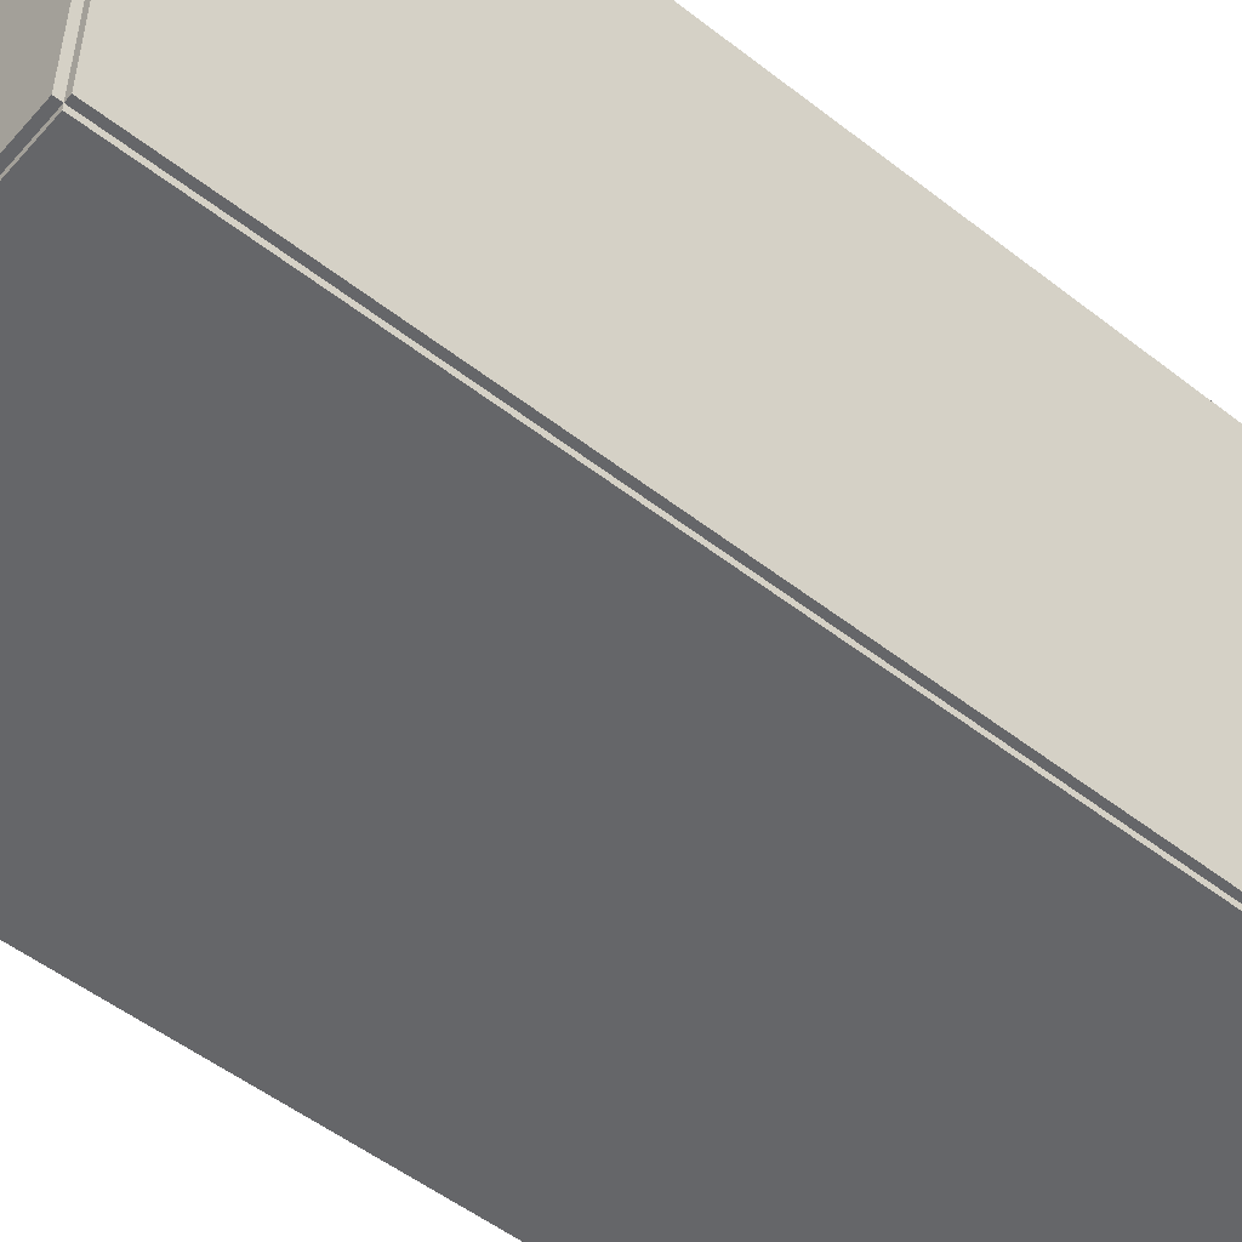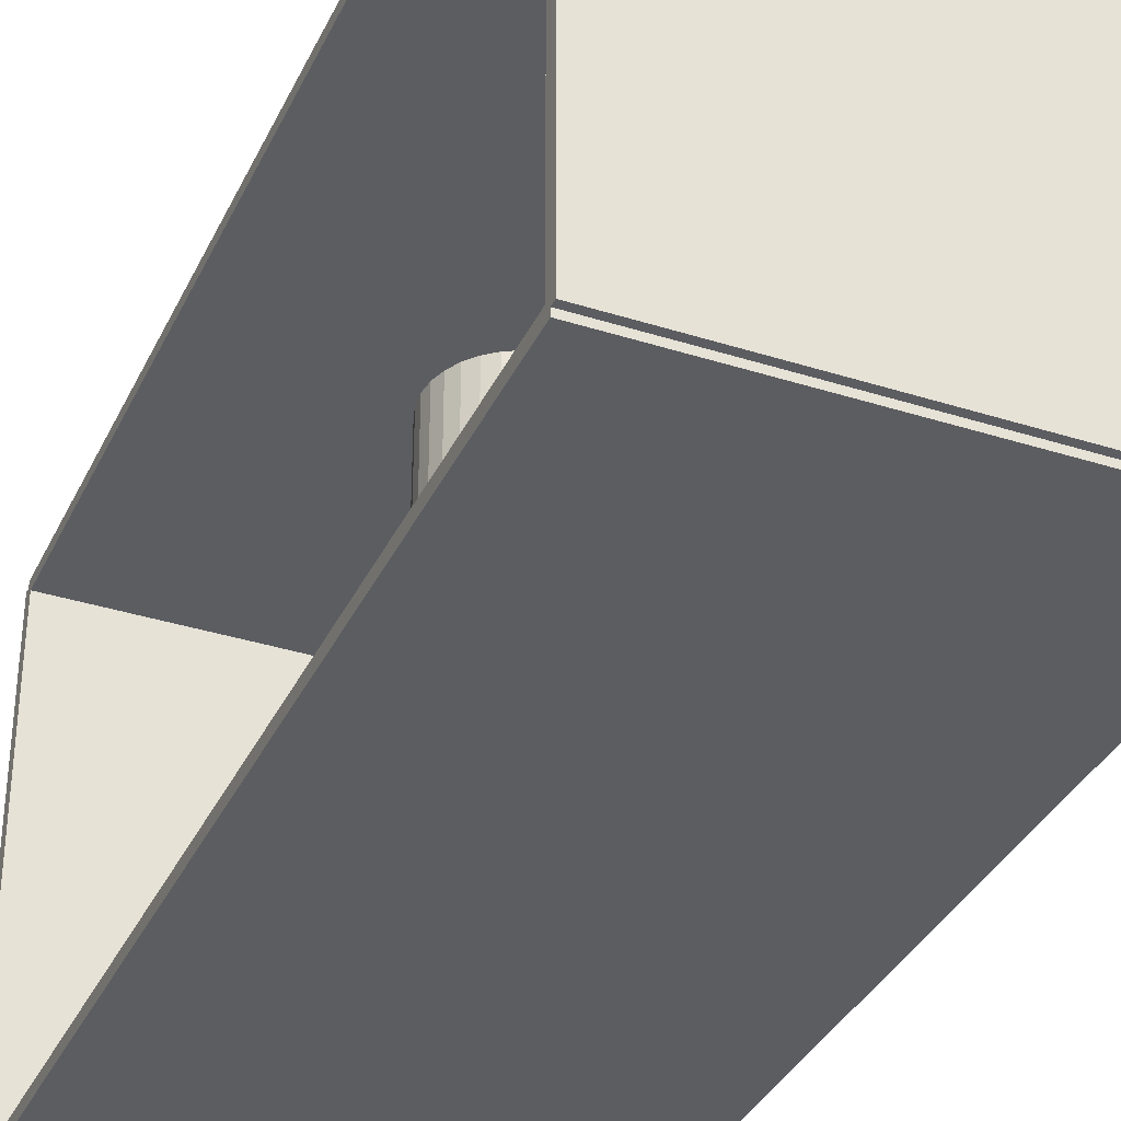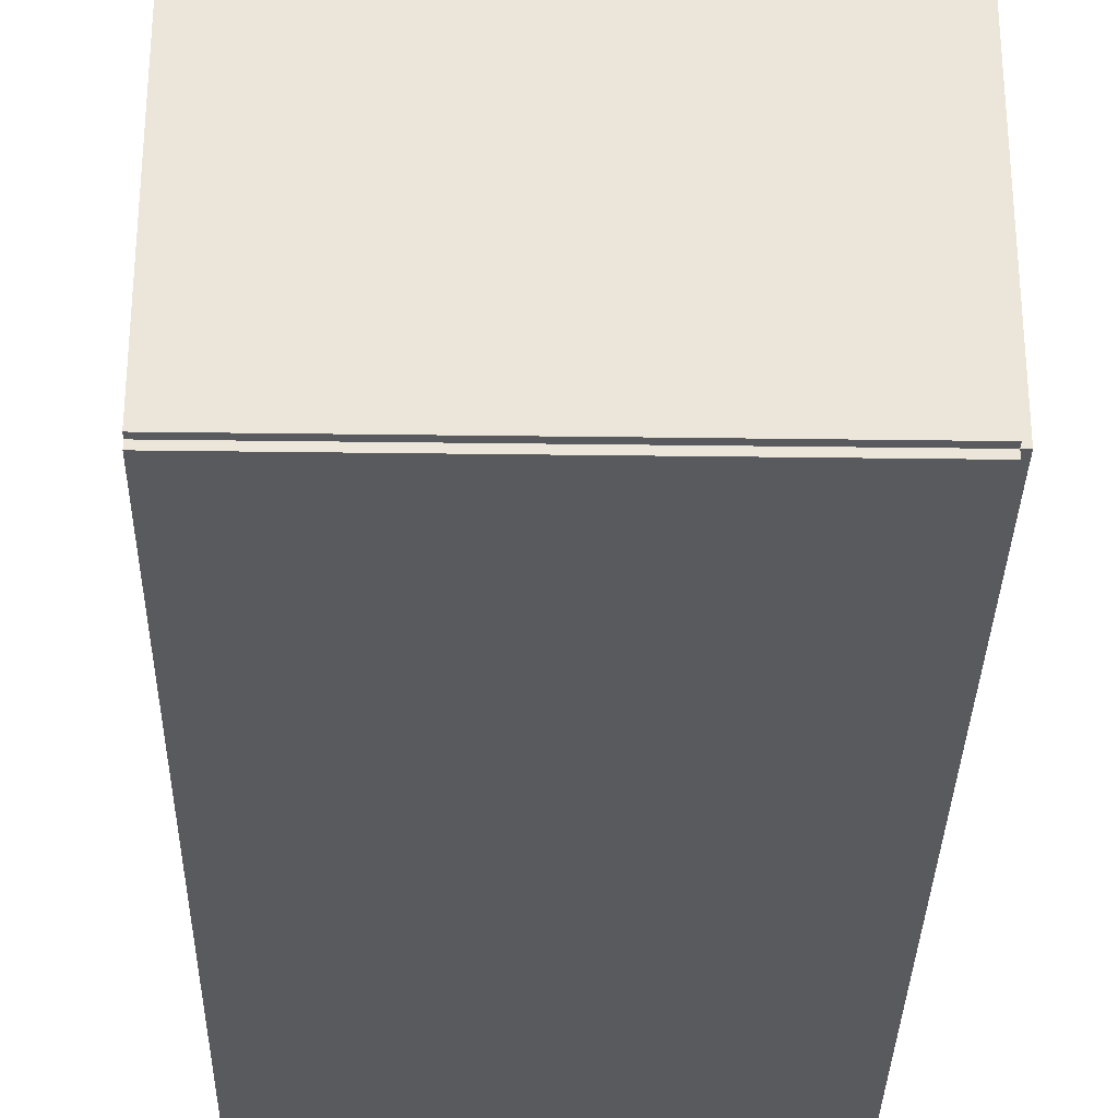
<metadata>
{"format":"obj","ext":"obj","renderer":"f3d","projection":"perspective","resolution":1024,"background":"white","views":[{"elev":-51.9,"azim":-130.1,"up":"+Z"},{"elev":-35.5,"azim":157.1,"up":"+Z"},{"elev":-31.6,"azim":178.9,"up":"+Z"}]}
</metadata>
<code>
v -0.08212 -0.1926 -0.002377
v -0.08212 -0.1926 0.002377
v -0.08212 0.1926 -0.002377
v -0.08212 0.1926 0.002377
v 0.08212 -0.1926 -0.002377
v 0.08212 -0.1926 0.002377
v 0.08212 0.1926 -0.002377
v 0.08212 0.1926 0.002377
v -0.07975 -0.1926 0
v -0.0845 -0.1926 0
v -0.07975 0.1926 0
v -0.0845 0.1926 0
v -0.07975 -0.1926 0.1875
v -0.0845 -0.1926 0.1875
v -0.07975 0.1926 0.1875
v -0.0845 0.1926 0.1875
v -0.08212 0.19 0.1875
v -0.08212 0.1951 0.1875
v -0.08212 0.19 0
v -0.08212 0.1951 0
v 0.08212 0.19 0.1875
v 0.08212 0.1951 0.1875
v 0.08212 0.19 0
v 0.08212 0.1951 0
v -0.08212 -0.19 0
v -0.08212 -0.1951 0
v -0.08212 -0.19 0.1875
v -0.08212 -0.1951 0.1875
v 0.08212 -0.19 0
v 0.08212 -0.1951 0
v 0.08212 -0.19 0.1875
v 0.08212 -0.1951 0.1875
v -0.08212 -0.1926 0.1851
v -0.08212 -0.1926 0.1899
v -0.08212 0.1926 0.1851
v -0.08212 0.1926 0.1899
v 0.08212 -0.1926 0.1851
v 0.08212 -0.1926 0.1899
v 0.08212 0.1926 0.1851
v 0.08212 0.1926 0.1899
v -0.02351 -0.1444 0.004755
v 0.0023 -0.1444 0.004755
v 0.0023 -0.1444 0.07267
v -0.02351 -0.1444 0.07267
v 0.001804 -0.1393 0.004755
v 0.001804 -0.1393 0.07267
v 0.0003352 -0.1345 0.004755
v 0.0003352 -0.1345 0.07267
v -0.00205 -0.13 0.004755
v -0.00205 -0.13 0.07267
v -0.005259 -0.1261 0.004755
v -0.005259 -0.1261 0.07267
v -0.00917 -0.1229 0.004755
v -0.00917 -0.1229 0.07267
v -0.01363 -0.1205 0.004755
v -0.01363 -0.1205 0.07267
v -0.01847 -0.1191 0.004755
v -0.01847 -0.1191 0.07267
v -0.02351 -0.1186 0.004755
v -0.02351 -0.1186 0.07267
v -0.02854 -0.1191 0.004755
v -0.02854 -0.1191 0.07267
v -0.03339 -0.1205 0.004755
v -0.03339 -0.1205 0.07267
v -0.03785 -0.1229 0.004755
v -0.03785 -0.1229 0.07267
v -0.04176 -0.1261 0.004755
v -0.04176 -0.1261 0.07267
v -0.04497 -0.13 0.004755
v -0.04497 -0.13 0.07267
v -0.04735 -0.1345 0.004755
v -0.04735 -0.1345 0.07267
v -0.04882 -0.1393 0.004755
v -0.04882 -0.1393 0.07267
v -0.04932 -0.1444 0.004755
v -0.04932 -0.1444 0.07267
v -0.04882 -0.1494 0.004755
v -0.04882 -0.1494 0.07267
v -0.04735 -0.1543 0.004755
v -0.04735 -0.1543 0.07267
v -0.04497 -0.1587 0.004755
v -0.04497 -0.1587 0.07267
v -0.04176 -0.1626 0.004755
v -0.04176 -0.1626 0.07267
v -0.03785 -0.1658 0.004755
v -0.03785 -0.1658 0.07267
v -0.03339 -0.1682 0.004755
v -0.03339 -0.1682 0.07267
v -0.02854 -0.1697 0.004755
v -0.02854 -0.1697 0.07267
v -0.02351 -0.1702 0.004755
v -0.02351 -0.1702 0.07267
v -0.01847 -0.1697 0.004755
v -0.01847 -0.1697 0.07267
v -0.01363 -0.1682 0.004755
v -0.01363 -0.1682 0.07267
v -0.00917 -0.1658 0.004755
v -0.00917 -0.1658 0.07267
v -0.005259 -0.1626 0.004755
v -0.005259 -0.1626 0.07267
v -0.00205 -0.1587 0.004755
v -0.00205 -0.1587 0.07267
v 0.0003352 -0.1543 0.004755
v 0.0003352 -0.1543 0.07267
v 0.001804 -0.1494 0.004755
v 0.001804 -0.1494 0.07267
v 5.526e-05 -0.0824 0.004755
v 0.02237 -0.0824 0.004755
v 0.02237 -0.0824 0.1044
v 5.526e-05 -0.0824 0.1044
v 0.02195 -0.07805 0.004755
v 0.02195 -0.07805 0.1044
v 0.02068 -0.07386 0.004755
v 0.02068 -0.07386 0.1044
v 0.01861 -0.07 0.004755
v 0.01861 -0.07 0.1044
v 0.01584 -0.06662 0.004755
v 0.01584 -0.06662 0.1044
v 0.01246 -0.06384 0.004755
v 0.01246 -0.06384 0.1044
v 0.008596 -0.06178 0.004755
v 0.008596 -0.06178 0.1044
v 0.004409 -0.06051 0.004755
v 0.004409 -0.06051 0.1044
v 5.526e-05 -0.06008 0.004755
v 5.526e-05 -0.06008 0.1044
v -0.004299 -0.06051 0.004755
v -0.004299 -0.06051 0.1044
v -0.008486 -0.06178 0.004755
v -0.008486 -0.06178 0.1044
v -0.01234 -0.06384 0.004755
v -0.01234 -0.06384 0.1044
v -0.01573 -0.06662 0.004755
v -0.01573 -0.06662 0.1044
v -0.0185 -0.07 0.004755
v -0.0185 -0.07 0.1044
v -0.02056 -0.07386 0.004755
v -0.02056 -0.07386 0.1044
v -0.02183 -0.07805 0.004755
v -0.02183 -0.07805 0.1044
v -0.02226 -0.0824 0.004755
v -0.02226 -0.0824 0.1044
v -0.02183 -0.08675 0.004755
v -0.02183 -0.08675 0.1044
v -0.02056 -0.09094 0.004755
v -0.02056 -0.09094 0.1044
v -0.0185 -0.0948 0.004755
v -0.0185 -0.0948 0.1044
v -0.01573 -0.09818 0.004755
v -0.01573 -0.09818 0.1044
v -0.01234 -0.101 0.004755
v -0.01234 -0.101 0.1044
v -0.008486 -0.103 0.004755
v -0.008486 -0.103 0.1044
v -0.004299 -0.1043 0.004755
v -0.004299 -0.1043 0.1044
v 5.526e-05 -0.1047 0.004755
v 5.526e-05 -0.1047 0.1044
v 0.004409 -0.1043 0.004755
v 0.004409 -0.1043 0.1044
v 0.008596 -0.103 0.004755
v 0.008596 -0.103 0.1044
v 0.01246 -0.101 0.004755
v 0.01246 -0.101 0.1044
v 0.01584 -0.09818 0.004755
v 0.01584 -0.09818 0.1044
v 0.01861 -0.0948 0.004755
v 0.01861 -0.0948 0.1044
v 0.02068 -0.09094 0.004755
v 0.02068 -0.09094 0.1044
v 0.02195 -0.08675 0.004755
v 0.02195 -0.08675 0.1044
v 0.01038 0.004596 0.004755
v 0.03725 0.004596 0.004755
v 0.03725 0.004596 0.06719
v 0.01038 0.004596 0.06719
v 0.03674 0.009839 0.004755
v 0.03674 0.009839 0.06719
v 0.03521 0.01488 0.004755
v 0.03521 0.01488 0.06719
v 0.03272 0.01953 0.004755
v 0.03272 0.01953 0.06719
v 0.02938 0.0236 0.004755
v 0.02938 0.0236 0.06719
v 0.02531 0.02694 0.004755
v 0.02531 0.02694 0.06719
v 0.02066 0.02943 0.004755
v 0.02066 0.02943 0.06719
v 0.01562 0.03096 0.004755
v 0.01562 0.03096 0.06719
v 0.01038 0.03147 0.004755
v 0.01038 0.03147 0.06719
v 0.005133 0.03096 0.004755
v 0.005133 0.03096 0.06719
v 9.12e-05 0.02943 0.004755
v 9.12e-05 0.02943 0.06719
v -0.004555 0.02694 0.004755
v -0.004555 0.02694 0.06719
v -0.008628 0.0236 0.004755
v -0.008628 0.0236 0.06719
v -0.01197 0.01953 0.004755
v -0.01197 0.01953 0.06719
v -0.01445 0.01488 0.004755
v -0.01445 0.01488 0.06719
v -0.01598 0.009839 0.004755
v -0.01598 0.009839 0.06719
v -0.0165 0.004596 0.004755
v -0.0165 0.004596 0.06719
v -0.01598 -0.0006478 0.004755
v -0.01598 -0.0006478 0.06719
v -0.01445 -0.00569 0.004755
v -0.01445 -0.00569 0.06719
v -0.01197 -0.01034 0.004755
v -0.01197 -0.01034 0.06719
v -0.008628 -0.01441 0.004755
v -0.008628 -0.01441 0.06719
v -0.004555 -0.01775 0.004755
v -0.004555 -0.01775 0.06719
v 9.12e-05 -0.02024 0.004755
v 9.12e-05 -0.02024 0.06719
v 0.005133 -0.02176 0.004755
v 0.005133 -0.02176 0.06719
v 0.01038 -0.02228 0.004755
v 0.01038 -0.02228 0.06719
v 0.01562 -0.02176 0.004755
v 0.01562 -0.02176 0.06719
v 0.02066 -0.02024 0.004755
v 0.02066 -0.02024 0.06719
v 0.02531 -0.01775 0.004755
v 0.02531 -0.01775 0.06719
v 0.02938 -0.01441 0.004755
v 0.02938 -0.01441 0.06719
v 0.03272 -0.01034 0.004755
v 0.03272 -0.01034 0.06719
v 0.03521 -0.00569 0.004755
v 0.03521 -0.00569 0.06719
v 0.03674 -0.0006478 0.004755
v 0.03674 -0.0006478 0.06719
v 0.01038 0.004596 0.06719
v 0.03725 0.004596 0.06719
v 0.03725 0.004596 0.1296
v 0.01038 0.004596 0.1296
v 0.03674 0.009839 0.06719
v 0.03674 0.009839 0.1296
v 0.03521 0.01488 0.06719
v 0.03521 0.01488 0.1296
v 0.03272 0.01953 0.06719
v 0.03272 0.01953 0.1296
v 0.02938 0.0236 0.06719
v 0.02938 0.0236 0.1296
v 0.02531 0.02694 0.06719
v 0.02531 0.02694 0.1296
v 0.02066 0.02943 0.06719
v 0.02066 0.02943 0.1296
v 0.01562 0.03096 0.06719
v 0.01562 0.03096 0.1296
v 0.01038 0.03147 0.06719
v 0.01038 0.03147 0.1296
v 0.005133 0.03096 0.06719
v 0.005133 0.03096 0.1296
v 9.12e-05 0.02943 0.06719
v 9.12e-05 0.02943 0.1296
v -0.004555 0.02694 0.06719
v -0.004555 0.02694 0.1296
v -0.008628 0.0236 0.06719
v -0.008628 0.0236 0.1296
v -0.01197 0.01953 0.06719
v -0.01197 0.01953 0.1296
v -0.01445 0.01488 0.06719
v -0.01445 0.01488 0.1296
v -0.01598 0.009839 0.06719
v -0.01598 0.009839 0.1296
v -0.0165 0.004596 0.06719
v -0.0165 0.004596 0.1296
v -0.01598 -0.0006478 0.06719
v -0.01598 -0.0006478 0.1296
v -0.01445 -0.00569 0.06719
v -0.01445 -0.00569 0.1296
v -0.01197 -0.01034 0.06719
v -0.01197 -0.01034 0.1296
v -0.008628 -0.01441 0.06719
v -0.008628 -0.01441 0.1296
v -0.004555 -0.01775 0.06719
v -0.004555 -0.01775 0.1296
v 9.12e-05 -0.02024 0.06719
v 9.12e-05 -0.02024 0.1296
v 0.005133 -0.02176 0.06719
v 0.005133 -0.02176 0.1296
v 0.01038 -0.02228 0.06719
v 0.01038 -0.02228 0.1296
v 0.01562 -0.02176 0.06719
v 0.01562 -0.02176 0.1296
v 0.02066 -0.02024 0.06719
v 0.02066 -0.02024 0.1296
v 0.02531 -0.01775 0.06719
v 0.02531 -0.01775 0.1296
v 0.02938 -0.01441 0.06719
v 0.02938 -0.01441 0.1296
v 0.03272 -0.01034 0.06719
v 0.03272 -0.01034 0.1296
v 0.03521 -0.00569 0.06719
v 0.03521 -0.00569 0.1296
v 0.03674 -0.0006478 0.06719
v 0.03674 -0.0006478 0.1296
f 2 4 1
f 5 2 1
f 1 4 3
f 3 5 1
f 2 8 4
f 6 2 5
f 6 8 2
f 4 8 3
f 7 5 3
f 3 8 7
f 7 6 5
f 8 6 7
f 10 12 9
f 13 10 9
f 9 12 11
f 11 13 9
f 10 16 12
f 14 10 13
f 14 16 10
f 12 16 11
f 15 13 11
f 11 16 15
f 15 14 13
f 16 14 15
f 18 20 17
f 21 18 17
f 17 20 19
f 19 21 17
f 18 24 20
f 22 18 21
f 22 24 18
f 20 24 19
f 23 21 19
f 19 24 23
f 23 22 21
f 24 22 23
f 26 28 25
f 29 26 25
f 25 28 27
f 27 29 25
f 26 32 28
f 30 26 29
f 30 32 26
f 28 32 27
f 31 29 27
f 27 32 31
f 31 30 29
f 32 30 31
f 34 36 33
f 37 34 33
f 33 36 35
f 35 37 33
f 34 40 36
f 38 34 37
f 38 40 34
f 36 40 35
f 39 37 35
f 35 40 39
f 39 38 37
f 40 38 39
f 42 41 45
f 42 45 43
f 43 45 46
f 43 46 44
f 45 41 47
f 45 47 46
f 46 47 48
f 46 48 44
f 47 41 49
f 47 49 48
f 48 49 50
f 48 50 44
f 49 41 51
f 49 51 50
f 50 51 52
f 50 52 44
f 51 41 53
f 51 53 52
f 52 53 54
f 52 54 44
f 53 41 55
f 53 55 54
f 54 55 56
f 54 56 44
f 55 41 57
f 55 57 56
f 56 57 58
f 56 58 44
f 57 41 59
f 57 59 58
f 58 59 60
f 58 60 44
f 59 41 61
f 59 61 60
f 60 61 62
f 60 62 44
f 61 41 63
f 61 63 62
f 62 63 64
f 62 64 44
f 63 41 65
f 63 65 64
f 64 65 66
f 64 66 44
f 65 41 67
f 65 67 66
f 66 67 68
f 66 68 44
f 67 41 69
f 67 69 68
f 68 69 70
f 68 70 44
f 69 41 71
f 69 71 70
f 70 71 72
f 70 72 44
f 71 41 73
f 71 73 72
f 72 73 74
f 72 74 44
f 73 41 75
f 73 75 74
f 74 75 76
f 74 76 44
f 75 41 77
f 75 77 76
f 76 77 78
f 76 78 44
f 77 41 79
f 77 79 78
f 78 79 80
f 78 80 44
f 79 41 81
f 79 81 80
f 80 81 82
f 80 82 44
f 81 41 83
f 81 83 82
f 82 83 84
f 82 84 44
f 83 41 85
f 83 85 84
f 84 85 86
f 84 86 44
f 85 41 87
f 85 87 86
f 86 87 88
f 86 88 44
f 87 41 89
f 87 89 88
f 88 89 90
f 88 90 44
f 89 41 91
f 89 91 90
f 90 91 92
f 90 92 44
f 91 41 93
f 91 93 92
f 92 93 94
f 92 94 44
f 93 41 95
f 93 95 94
f 94 95 96
f 94 96 44
f 95 41 97
f 95 97 96
f 96 97 98
f 96 98 44
f 97 41 99
f 97 99 98
f 98 99 100
f 98 100 44
f 99 41 101
f 99 101 100
f 100 101 102
f 100 102 44
f 101 41 103
f 101 103 102
f 102 103 104
f 102 104 44
f 103 41 105
f 103 105 104
f 104 105 106
f 104 106 44
f 105 41 42
f 105 42 106
f 106 42 43
f 106 43 44
f 108 107 111
f 108 111 109
f 109 111 112
f 109 112 110
f 111 107 113
f 111 113 112
f 112 113 114
f 112 114 110
f 113 107 115
f 113 115 114
f 114 115 116
f 114 116 110
f 115 107 117
f 115 117 116
f 116 117 118
f 116 118 110
f 117 107 119
f 117 119 118
f 118 119 120
f 118 120 110
f 119 107 121
f 119 121 120
f 120 121 122
f 120 122 110
f 121 107 123
f 121 123 122
f 122 123 124
f 122 124 110
f 123 107 125
f 123 125 124
f 124 125 126
f 124 126 110
f 125 107 127
f 125 127 126
f 126 127 128
f 126 128 110
f 127 107 129
f 127 129 128
f 128 129 130
f 128 130 110
f 129 107 131
f 129 131 130
f 130 131 132
f 130 132 110
f 131 107 133
f 131 133 132
f 132 133 134
f 132 134 110
f 133 107 135
f 133 135 134
f 134 135 136
f 134 136 110
f 135 107 137
f 135 137 136
f 136 137 138
f 136 138 110
f 137 107 139
f 137 139 138
f 138 139 140
f 138 140 110
f 139 107 141
f 139 141 140
f 140 141 142
f 140 142 110
f 141 107 143
f 141 143 142
f 142 143 144
f 142 144 110
f 143 107 145
f 143 145 144
f 144 145 146
f 144 146 110
f 145 107 147
f 145 147 146
f 146 147 148
f 146 148 110
f 147 107 149
f 147 149 148
f 148 149 150
f 148 150 110
f 149 107 151
f 149 151 150
f 150 151 152
f 150 152 110
f 151 107 153
f 151 153 152
f 152 153 154
f 152 154 110
f 153 107 155
f 153 155 154
f 154 155 156
f 154 156 110
f 155 107 157
f 155 157 156
f 156 157 158
f 156 158 110
f 157 107 159
f 157 159 158
f 158 159 160
f 158 160 110
f 159 107 161
f 159 161 160
f 160 161 162
f 160 162 110
f 161 107 163
f 161 163 162
f 162 163 164
f 162 164 110
f 163 107 165
f 163 165 164
f 164 165 166
f 164 166 110
f 165 107 167
f 165 167 166
f 166 167 168
f 166 168 110
f 167 107 169
f 167 169 168
f 168 169 170
f 168 170 110
f 169 107 171
f 169 171 170
f 170 171 172
f 170 172 110
f 171 107 108
f 171 108 172
f 172 108 109
f 172 109 110
f 174 173 177
f 174 177 175
f 175 177 178
f 175 178 176
f 177 173 179
f 177 179 178
f 178 179 180
f 178 180 176
f 179 173 181
f 179 181 180
f 180 181 182
f 180 182 176
f 181 173 183
f 181 183 182
f 182 183 184
f 182 184 176
f 183 173 185
f 183 185 184
f 184 185 186
f 184 186 176
f 185 173 187
f 185 187 186
f 186 187 188
f 186 188 176
f 187 173 189
f 187 189 188
f 188 189 190
f 188 190 176
f 189 173 191
f 189 191 190
f 190 191 192
f 190 192 176
f 191 173 193
f 191 193 192
f 192 193 194
f 192 194 176
f 193 173 195
f 193 195 194
f 194 195 196
f 194 196 176
f 195 173 197
f 195 197 196
f 196 197 198
f 196 198 176
f 197 173 199
f 197 199 198
f 198 199 200
f 198 200 176
f 199 173 201
f 199 201 200
f 200 201 202
f 200 202 176
f 201 173 203
f 201 203 202
f 202 203 204
f 202 204 176
f 203 173 205
f 203 205 204
f 204 205 206
f 204 206 176
f 205 173 207
f 205 207 206
f 206 207 208
f 206 208 176
f 207 173 209
f 207 209 208
f 208 209 210
f 208 210 176
f 209 173 211
f 209 211 210
f 210 211 212
f 210 212 176
f 211 173 213
f 211 213 212
f 212 213 214
f 212 214 176
f 213 173 215
f 213 215 214
f 214 215 216
f 214 216 176
f 215 173 217
f 215 217 216
f 216 217 218
f 216 218 176
f 217 173 219
f 217 219 218
f 218 219 220
f 218 220 176
f 219 173 221
f 219 221 220
f 220 221 222
f 220 222 176
f 221 173 223
f 221 223 222
f 222 223 224
f 222 224 176
f 223 173 225
f 223 225 224
f 224 225 226
f 224 226 176
f 225 173 227
f 225 227 226
f 226 227 228
f 226 228 176
f 227 173 229
f 227 229 228
f 228 229 230
f 228 230 176
f 229 173 231
f 229 231 230
f 230 231 232
f 230 232 176
f 231 173 233
f 231 233 232
f 232 233 234
f 232 234 176
f 233 173 235
f 233 235 234
f 234 235 236
f 234 236 176
f 235 173 237
f 235 237 236
f 236 237 238
f 236 238 176
f 237 173 174
f 237 174 238
f 238 174 175
f 238 175 176
f 240 239 243
f 240 243 241
f 241 243 244
f 241 244 242
f 243 239 245
f 243 245 244
f 244 245 246
f 244 246 242
f 245 239 247
f 245 247 246
f 246 247 248
f 246 248 242
f 247 239 249
f 247 249 248
f 248 249 250
f 248 250 242
f 249 239 251
f 249 251 250
f 250 251 252
f 250 252 242
f 251 239 253
f 251 253 252
f 252 253 254
f 252 254 242
f 253 239 255
f 253 255 254
f 254 255 256
f 254 256 242
f 255 239 257
f 255 257 256
f 256 257 258
f 256 258 242
f 257 239 259
f 257 259 258
f 258 259 260
f 258 260 242
f 259 239 261
f 259 261 260
f 260 261 262
f 260 262 242
f 261 239 263
f 261 263 262
f 262 263 264
f 262 264 242
f 263 239 265
f 263 265 264
f 264 265 266
f 264 266 242
f 265 239 267
f 265 267 266
f 266 267 268
f 266 268 242
f 267 239 269
f 267 269 268
f 268 269 270
f 268 270 242
f 269 239 271
f 269 271 270
f 270 271 272
f 270 272 242
f 271 239 273
f 271 273 272
f 272 273 274
f 272 274 242
f 273 239 275
f 273 275 274
f 274 275 276
f 274 276 242
f 275 239 277
f 275 277 276
f 276 277 278
f 276 278 242
f 277 239 279
f 277 279 278
f 278 279 280
f 278 280 242
f 279 239 281
f 279 281 280
f 280 281 282
f 280 282 242
f 281 239 283
f 281 283 282
f 282 283 284
f 282 284 242
f 283 239 285
f 283 285 284
f 284 285 286
f 284 286 242
f 285 239 287
f 285 287 286
f 286 287 288
f 286 288 242
f 287 239 289
f 287 289 288
f 288 289 290
f 288 290 242
f 289 239 291
f 289 291 290
f 290 291 292
f 290 292 242
f 291 239 293
f 291 293 292
f 292 293 294
f 292 294 242
f 293 239 295
f 293 295 294
f 294 295 296
f 294 296 242
f 295 239 297
f 295 297 296
f 296 297 298
f 296 298 242
f 297 239 299
f 297 299 298
f 298 299 300
f 298 300 242
f 299 239 301
f 299 301 300
f 300 301 302
f 300 302 242
f 301 239 303
f 301 303 302
f 302 303 304
f 302 304 242
f 303 239 240
f 303 240 304
f 304 240 241
f 304 241 242

</code>
